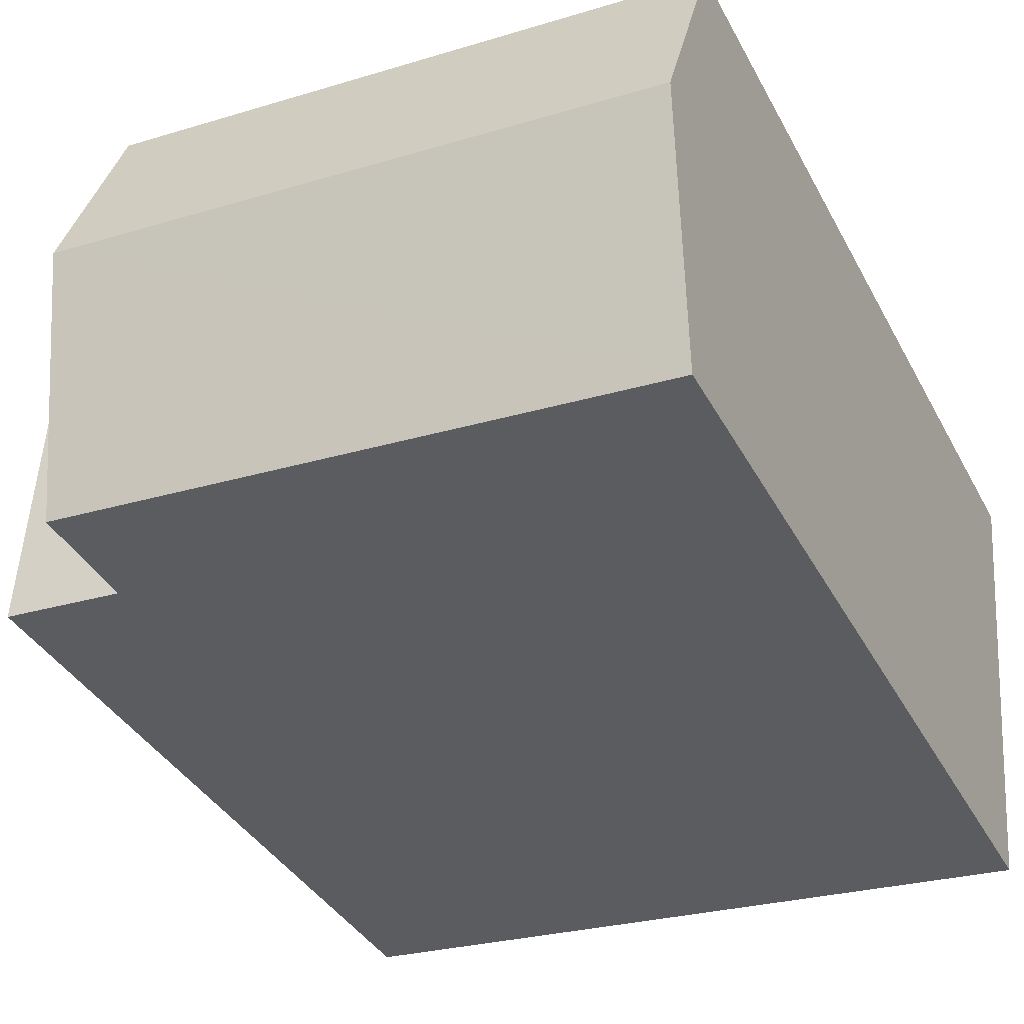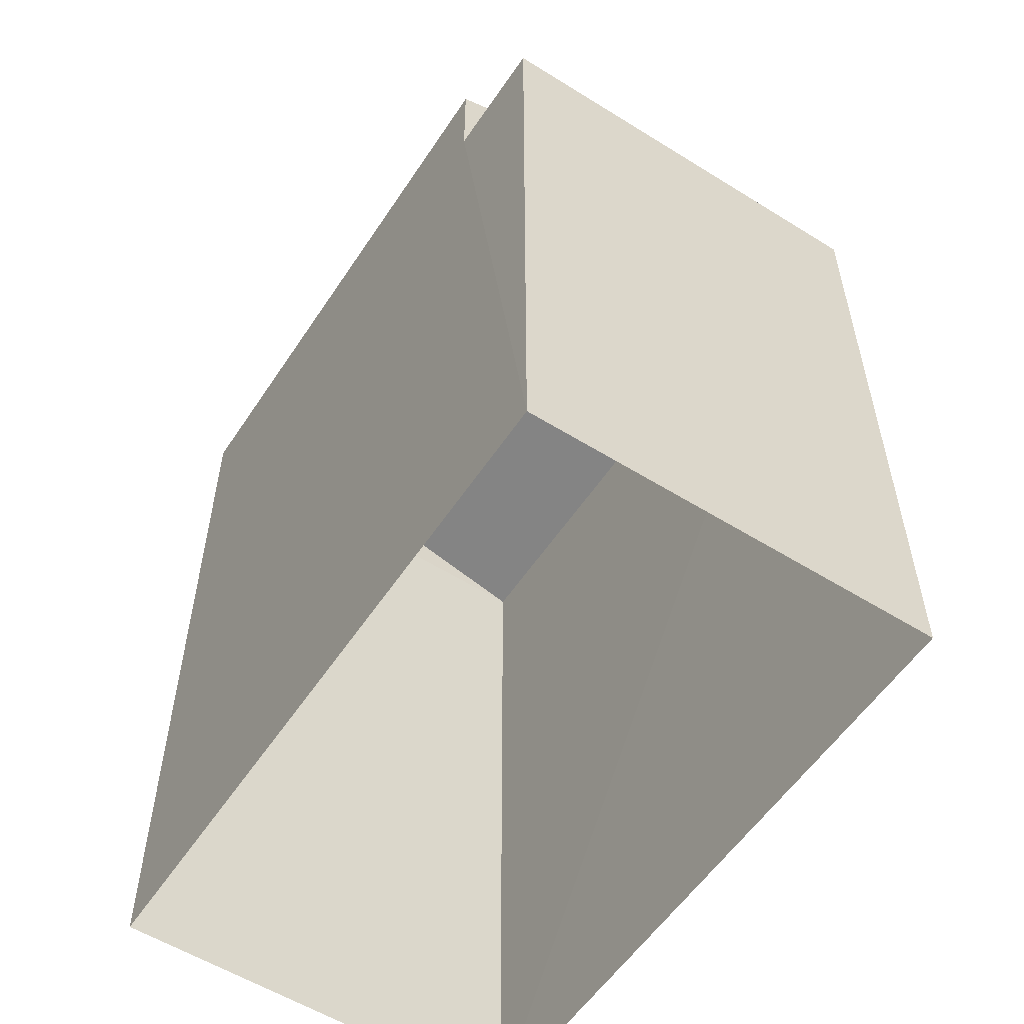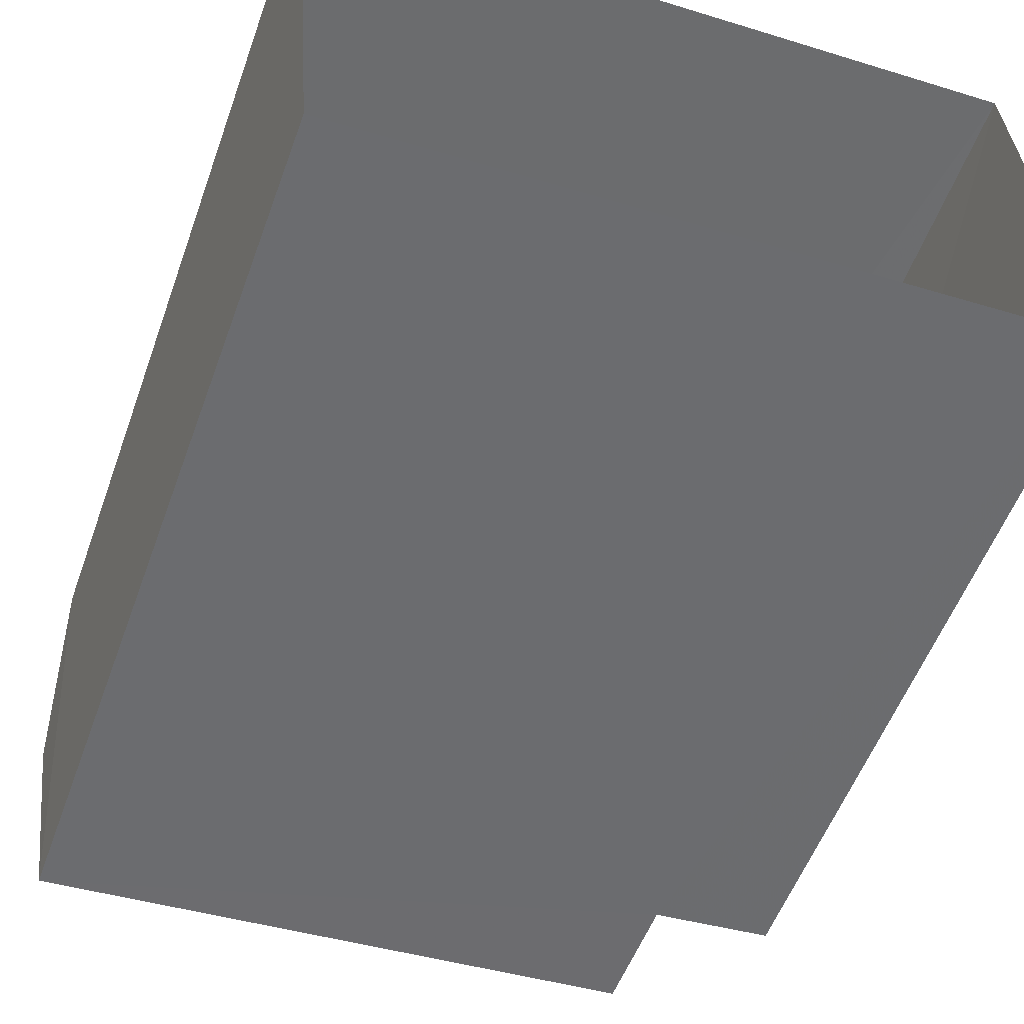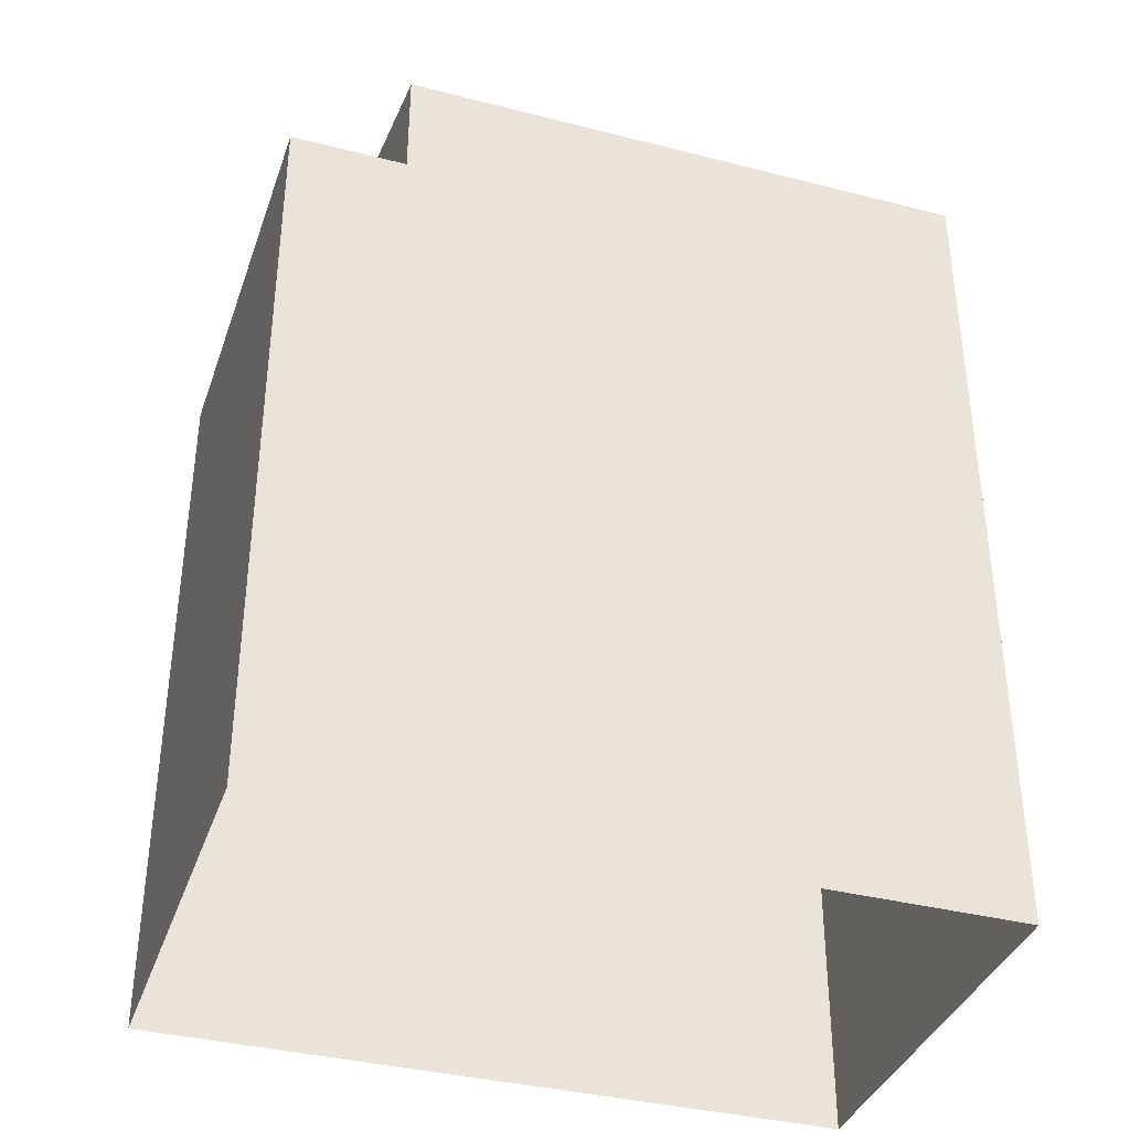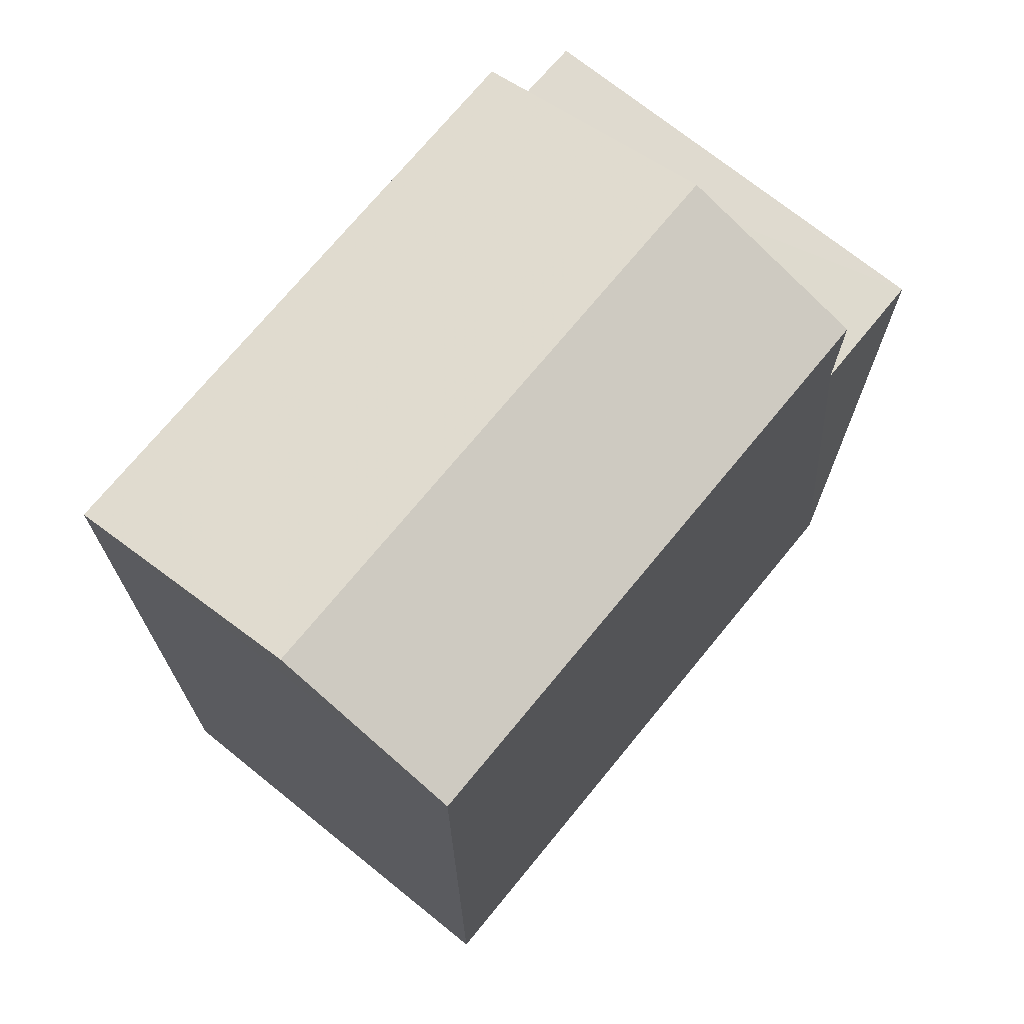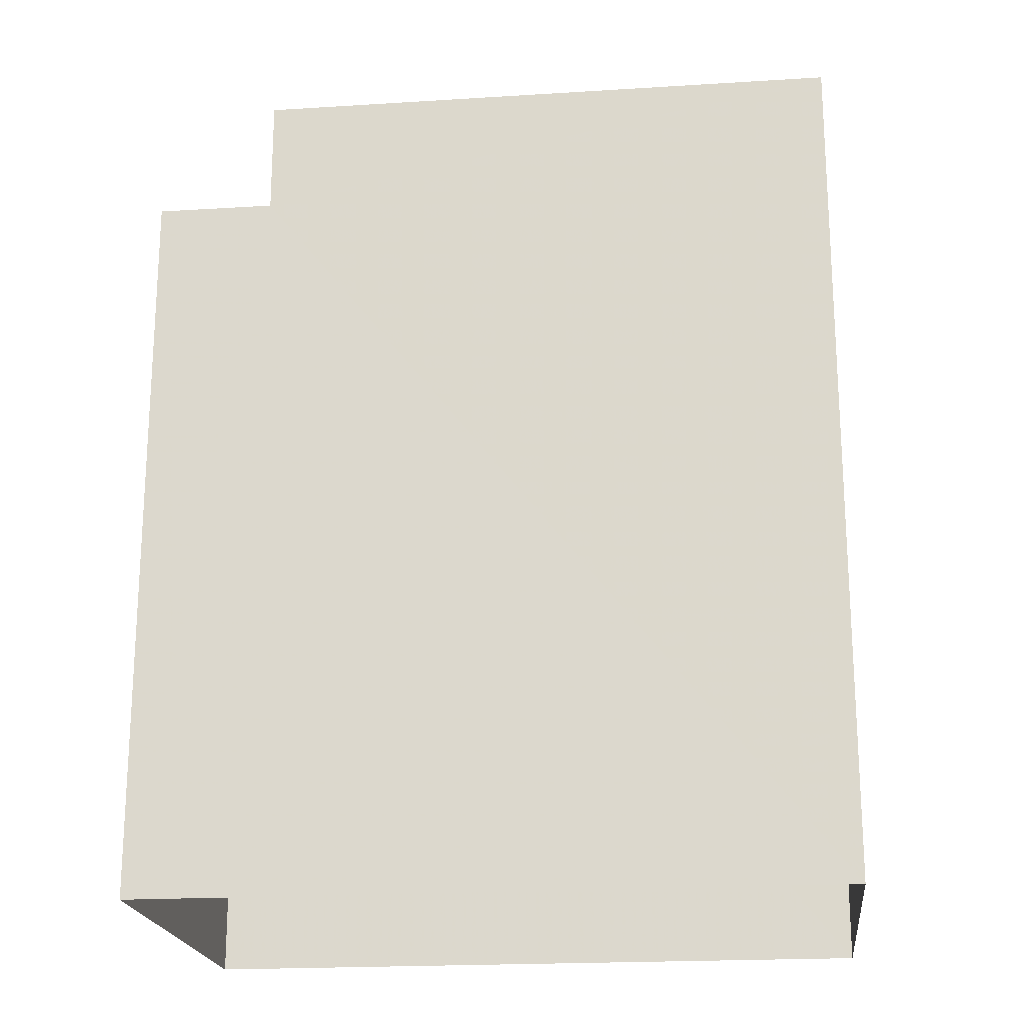
<metadata>
{"format":"obj","ext":"obj","renderer":"f3d","projection":"perspective","resolution":1024,"background":"white","views":[{"elev":-36.7,"azim":25.2,"up":"+Y"},{"elev":-55.7,"azim":-127.5,"up":"+Z"},{"elev":-54.9,"azim":160.2,"up":"+Y"},{"elev":-37.3,"azim":-22.5,"up":"+Z"},{"elev":71.1,"azim":124.8,"up":"+Z"},{"elev":-20.3,"azim":2.2,"up":"+Z"}]}
</metadata>
<code>
v -3.73e+05 -1.035e+05 30.4
v -3.73e+05 -1.035e+05 30.4
v -3.73e+05 -1.035e+05 30.4
v -3.73e+05 -1.035e+05 30.4
v -3.73e+05 -1.035e+05 39.01
v -3.73e+05 -1.035e+05 39.01
v -3.73e+05 -1.035e+05 39.01
v -3.73e+05 -1.035e+05 39.01
v -3.73e+05 -1.035e+05 40.37
v -3.73e+05 -1.035e+05 40.37
v -3.73e+05 -1.035e+05 41.13
v -3.73e+05 -1.035e+05 41.13
v -3.73e+05 -1.035e+05 40.37
v -3.73e+05 -1.035e+05 40.37
f 1 2 3
f 4 1 3
f 5 6 7
f 5 8 6
f 9 10 11
f 12 9 11
f 11 13 12
f 11 14 13
f 3 2 13
f 13 9 12
f 13 2 9
f 7 4 5
f 14 5 13
f 13 5 3
f 5 4 3
f 7 1 4
f 7 6 1
f 1 8 2
f 2 8 9
f 1 6 8
f 9 8 10
f 10 8 11
f 8 5 11
f 5 14 11

</code>
